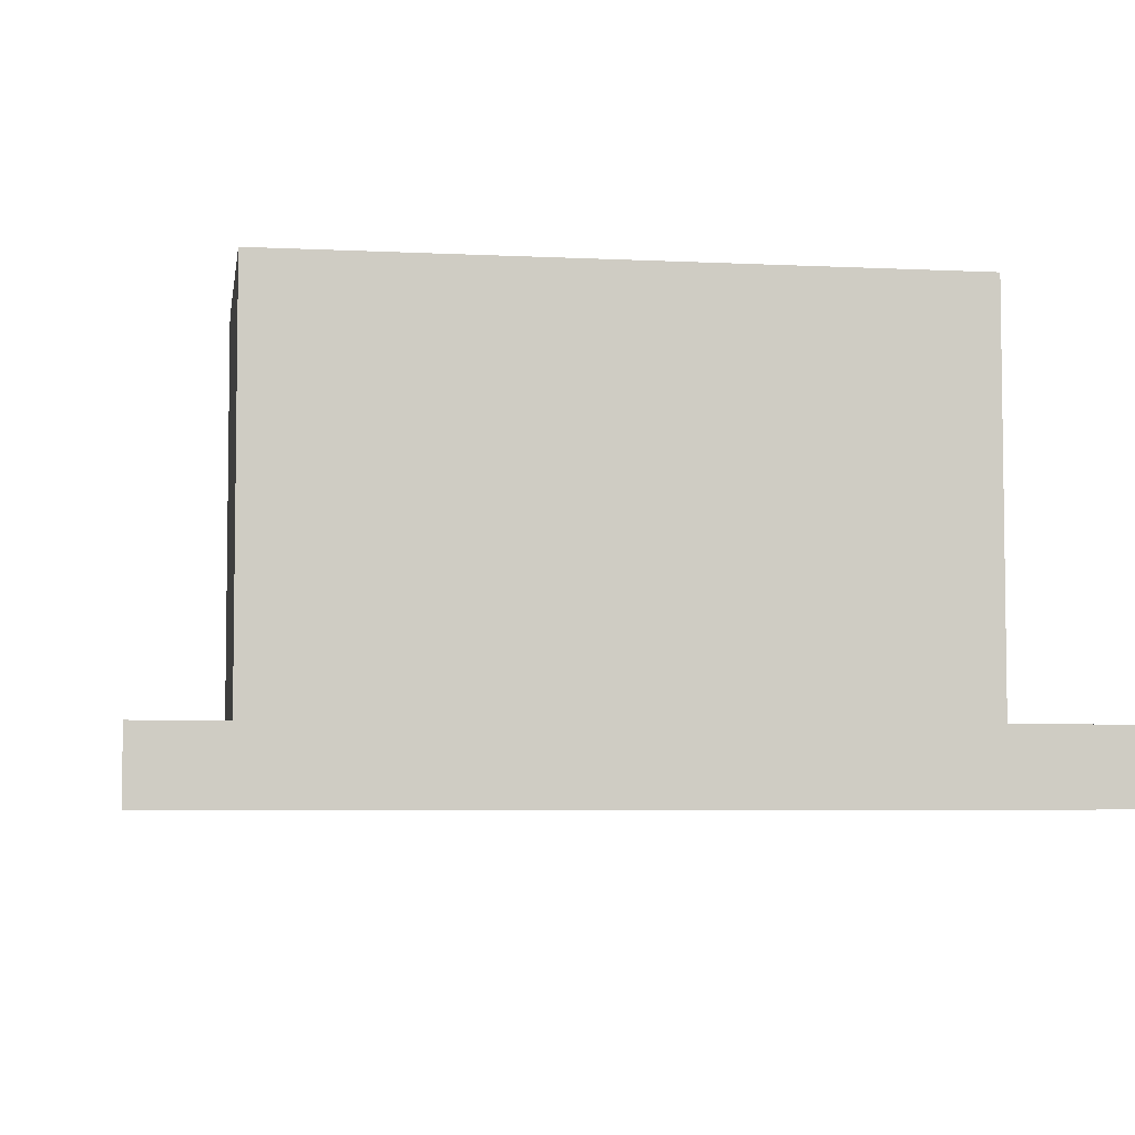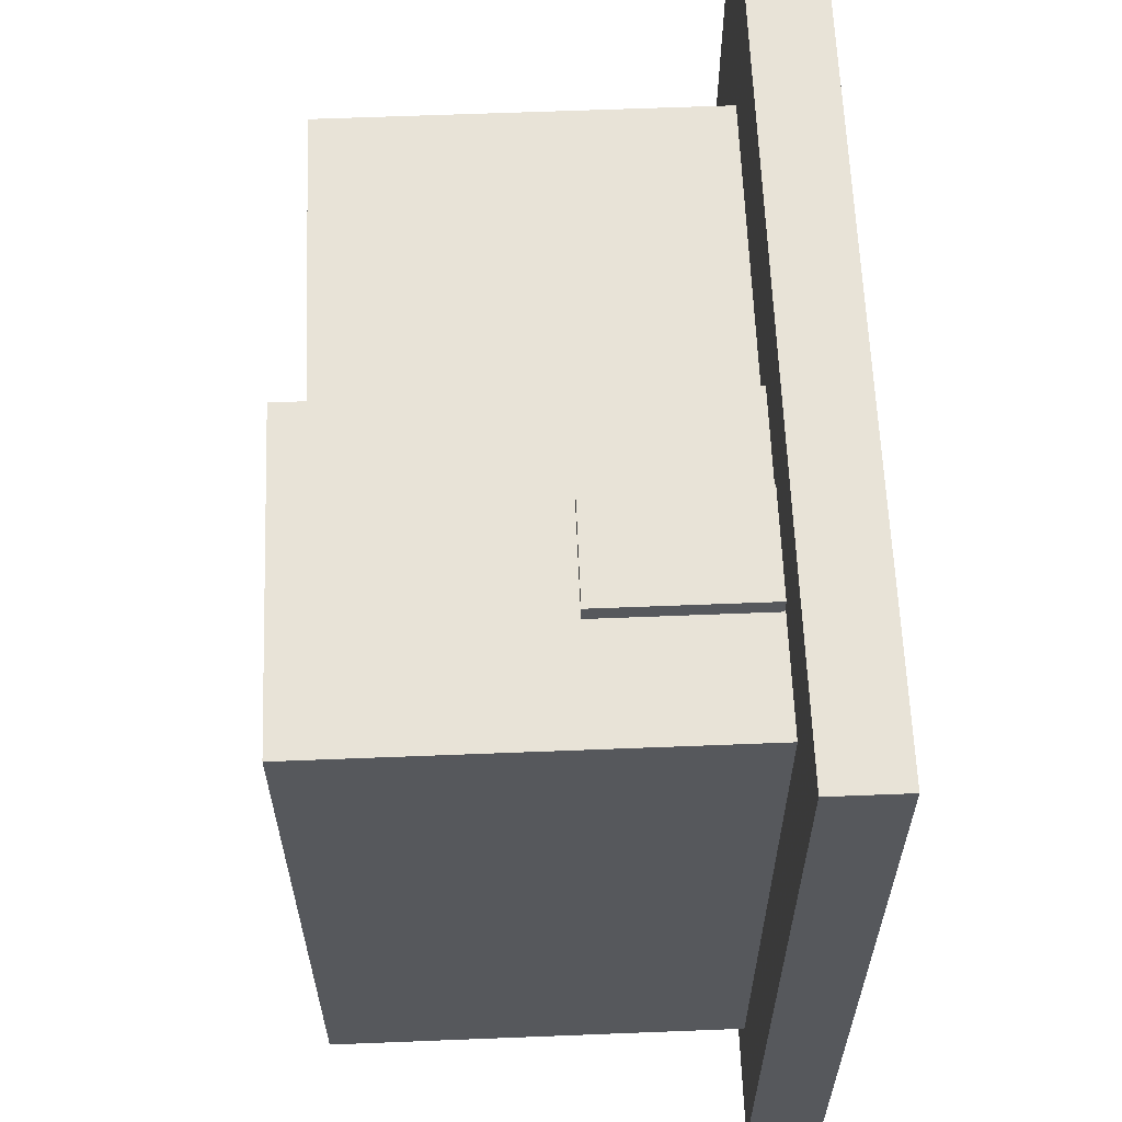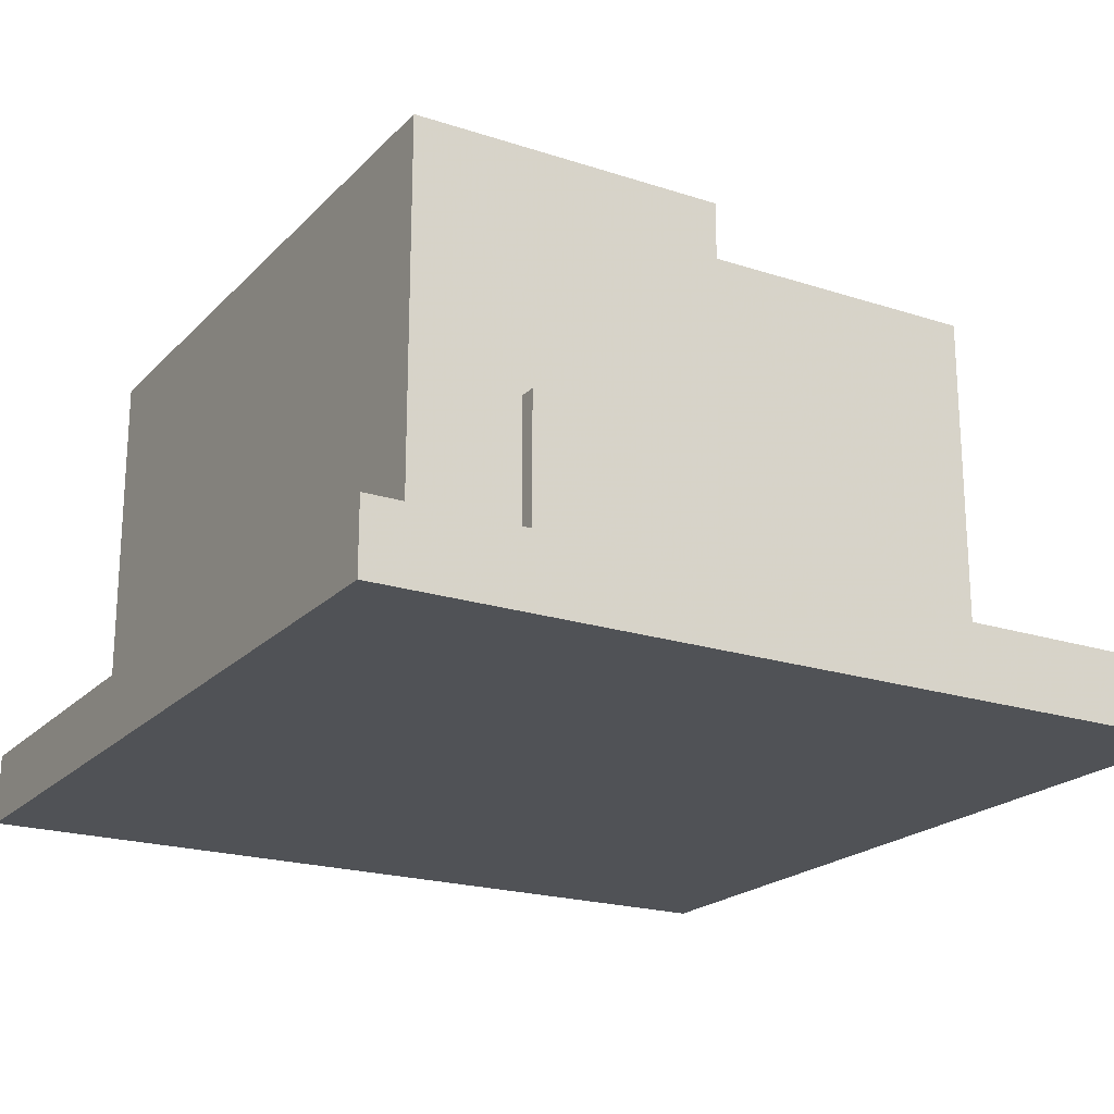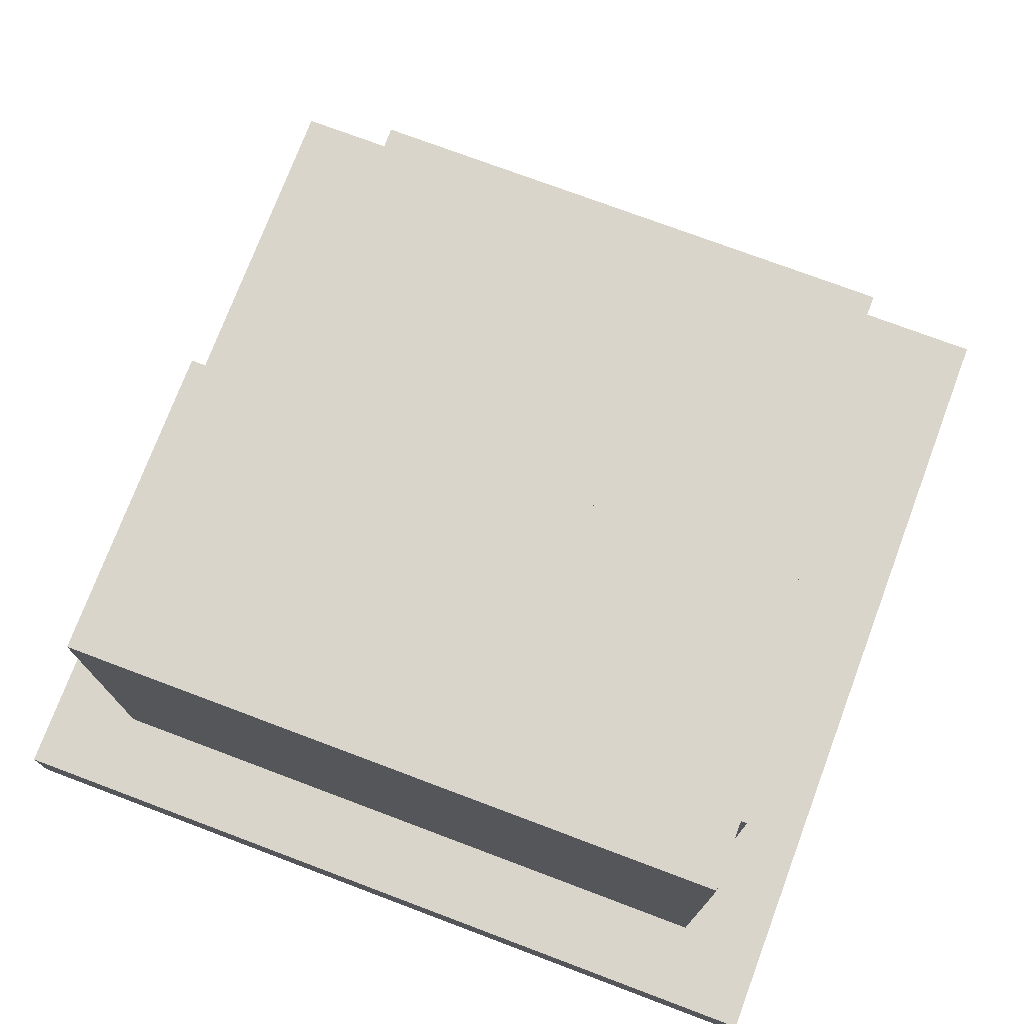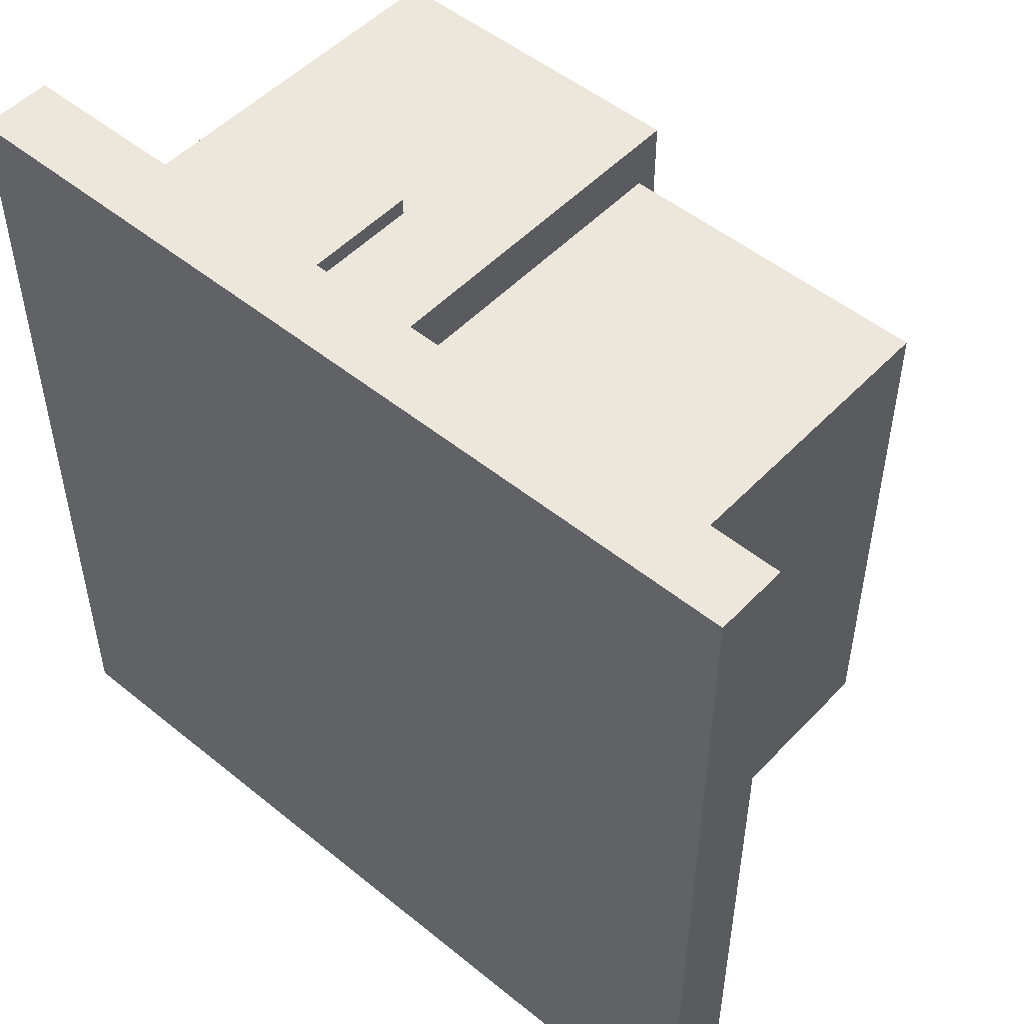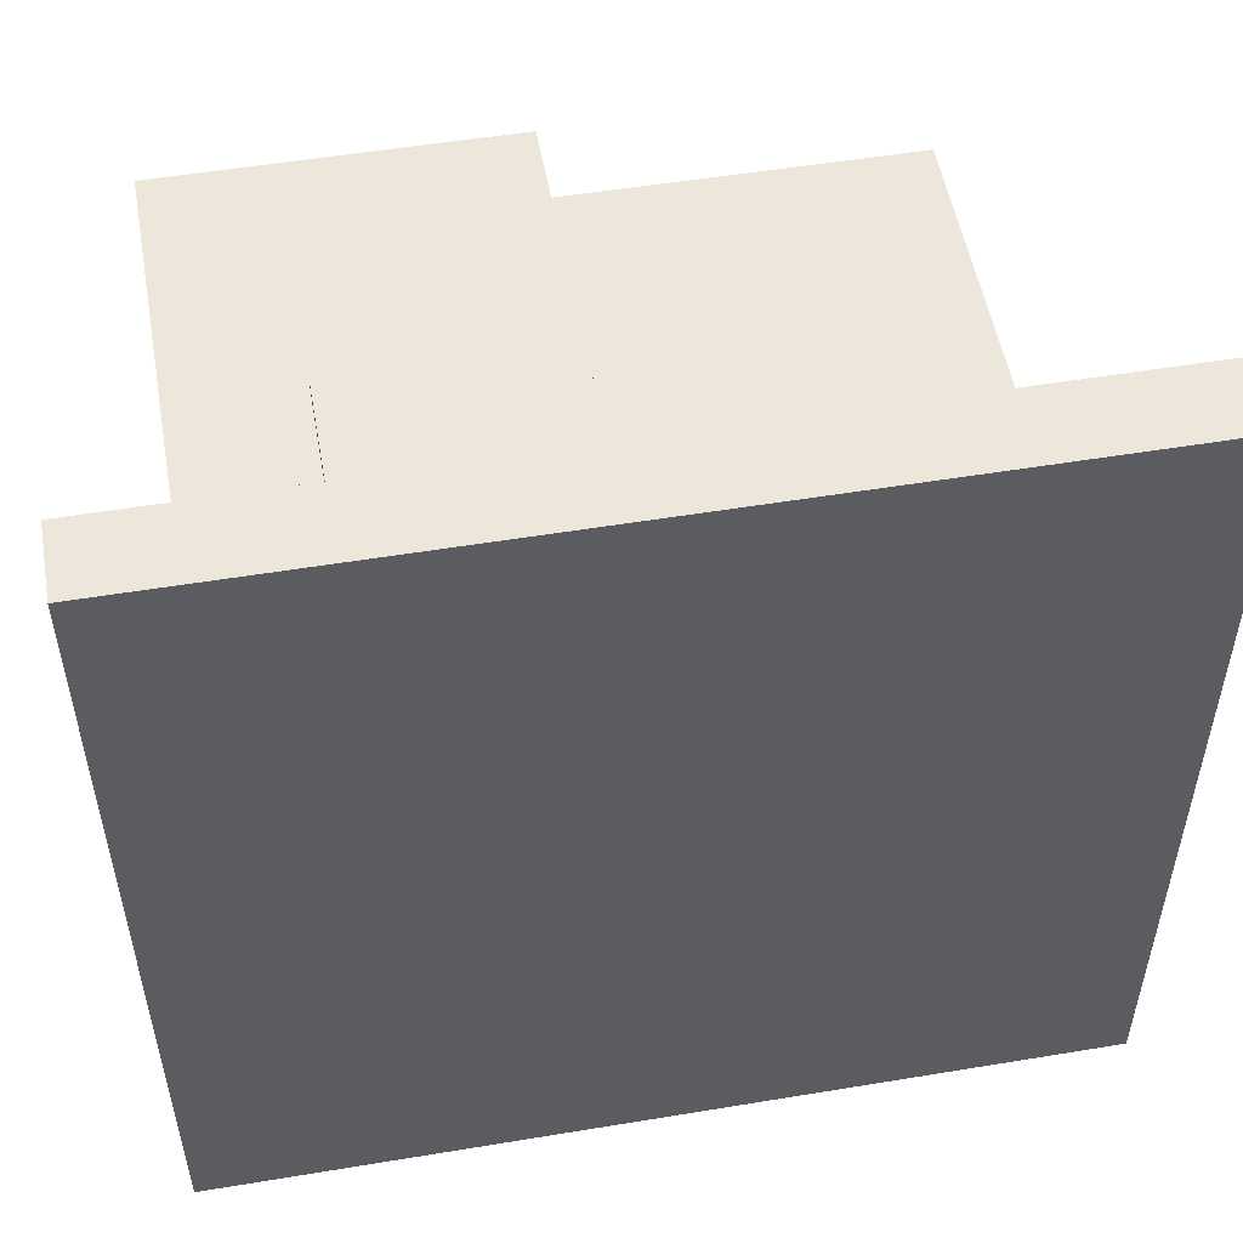
<metadata>
{"format":"obj","ext":"obj","renderer":"f3d","projection":"perspective","resolution":1024,"background":"white","views":[{"elev":-5.2,"azim":-98.9,"up":"+Y"},{"elev":61.8,"azim":-92.3,"up":"+Z"},{"elev":-20.7,"azim":-30.4,"up":"+Y"},{"elev":74.7,"azim":-69.4,"up":"+Y"},{"elev":50.8,"azim":41.6,"up":"+Z"},{"elev":52.7,"azim":-10.1,"up":"+Z"}]}
</metadata>
<code>
v 5.826 0.4928 -5.826
v 5.826 -0.4928 -5.826
v 5.826 0.4928 5.826
v 5.826 -0.4928 5.826
v -5.826 0.4928 -5.826
v -5.826 -0.4928 -5.826
v -5.826 0.4928 5.826
v -5.826 -0.4928 5.826
v -0.3583 6.032 -4.613
v -0.3583 0.5135 -4.613
v -0.3583 6.032 4.613
v -0.3583 0.5135 4.613
v -4.69 6.032 -4.613
v -4.69 0.5135 -4.613
v -4.69 6.032 4.613
v -4.69 0.5135 4.613
v -1.763 2.686 4.629
v -1.763 0.5274 4.629
v -1.763 2.686 4.866
v -1.763 0.5274 4.866
v -3.185 2.686 4.629
v -3.185 0.5274 4.629
v -3.185 2.686 4.866
v -3.185 0.5274 4.866
v 4.017 5.653 -3.377
v 4.017 0.4965 -3.377
v 4.017 5.653 3.964
v 4.017 0.4965 3.964
v -0.3184 5.653 -3.377
v -0.3184 0.4965 -3.377
v -0.3184 5.653 3.964
v -0.3184 0.4965 3.964
f 1 5 7 3
f 4 3 7 8
f 8 7 5 6
f 6 2 4 8
f 2 1 3 4
f 6 5 1 2
f 9 13 15 11
f 12 11 15 16
f 16 15 13 14
f 14 10 12 16
f 10 9 11 12
f 14 13 9 10
f 17 21 23 19
f 20 19 23 24
f 24 23 21 22
f 22 18 20 24
f 18 17 19 20
f 22 21 17 18
f 25 29 31 27
f 28 27 31 32
f 32 31 29 30
f 30 26 28 32
f 26 25 27 28
f 30 29 25 26

</code>
